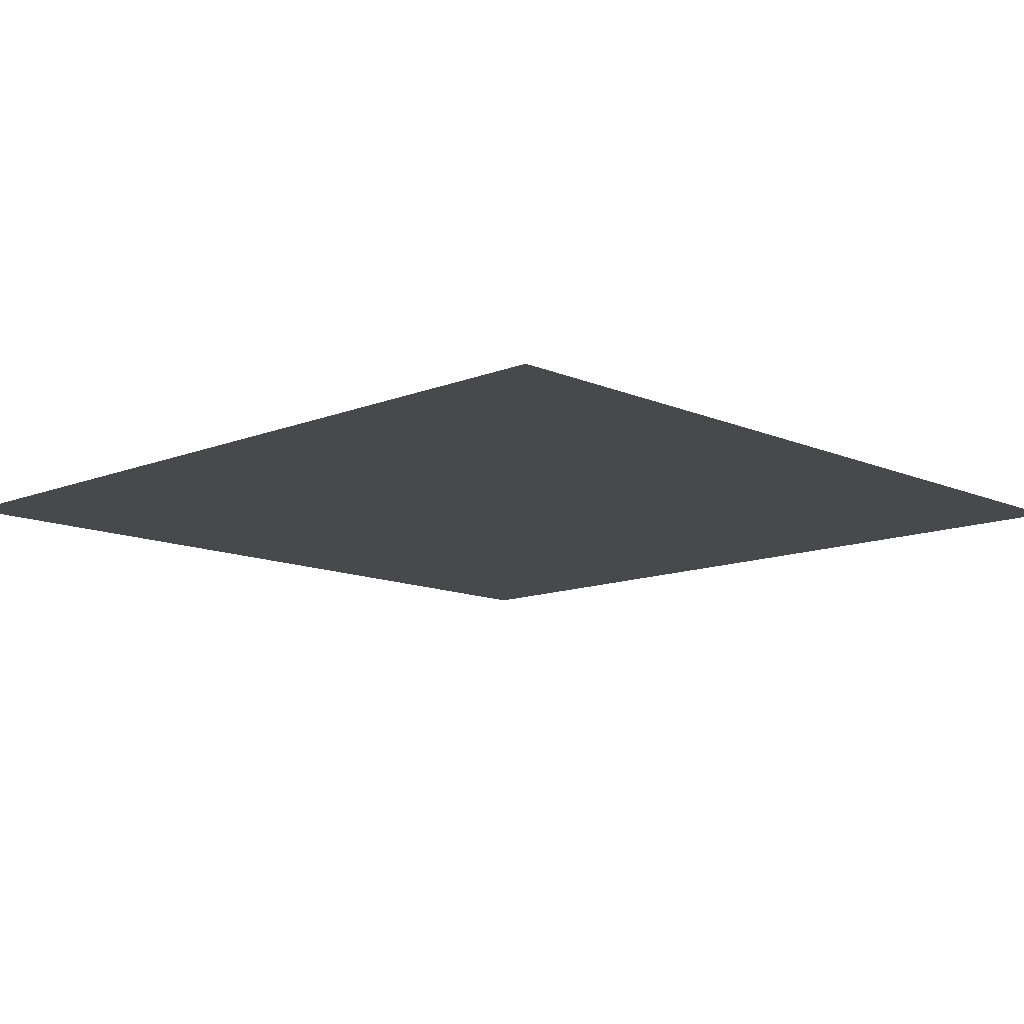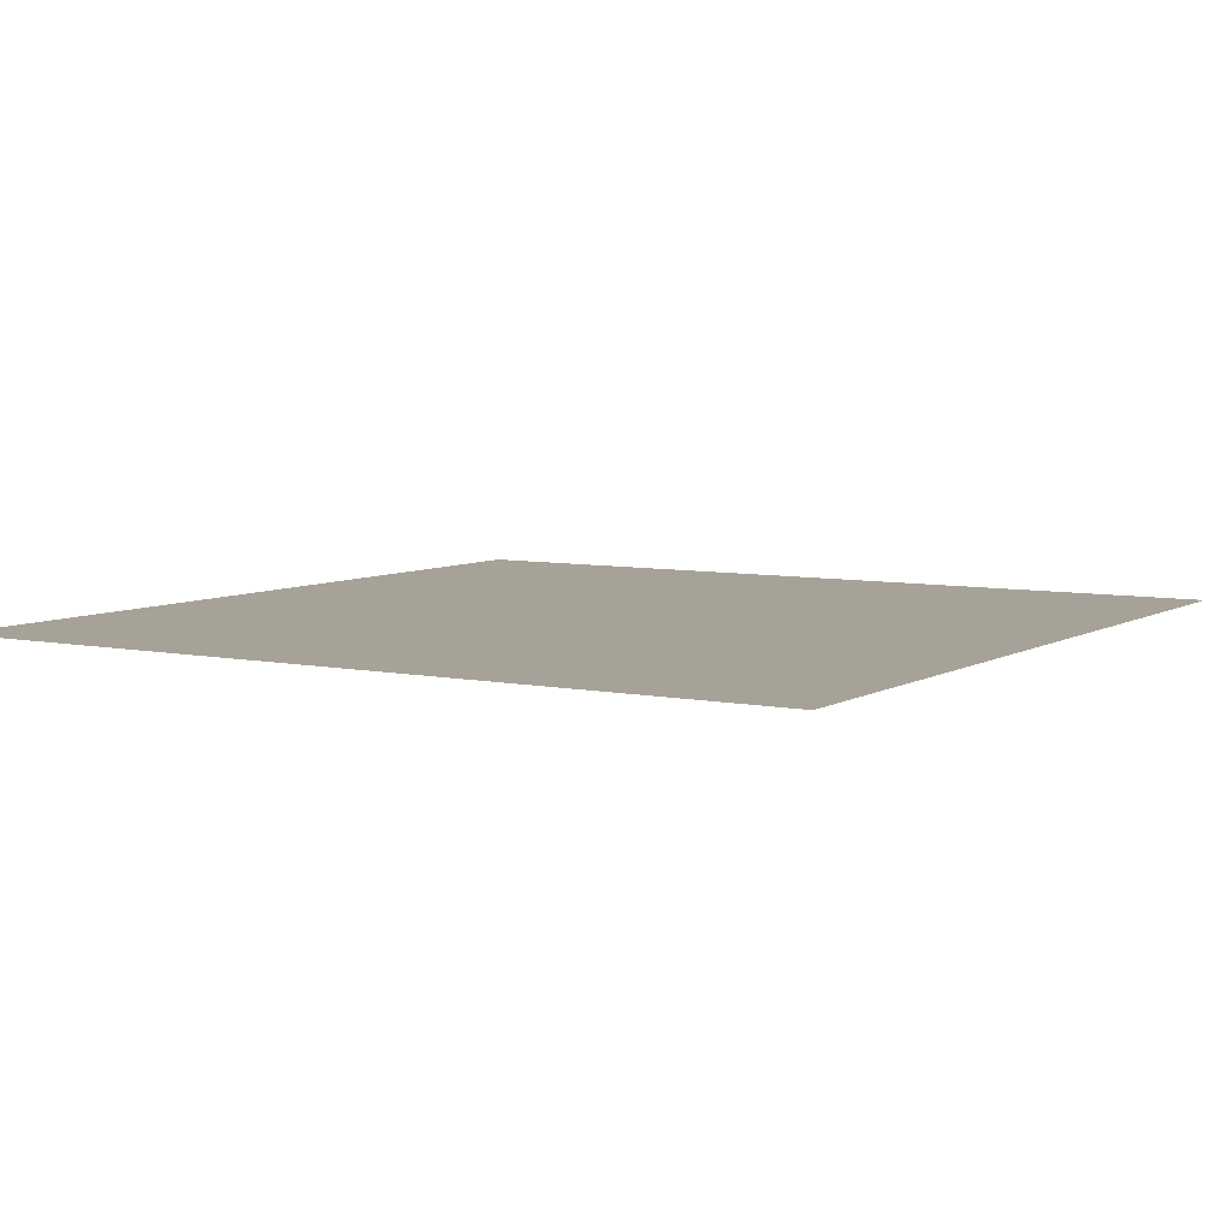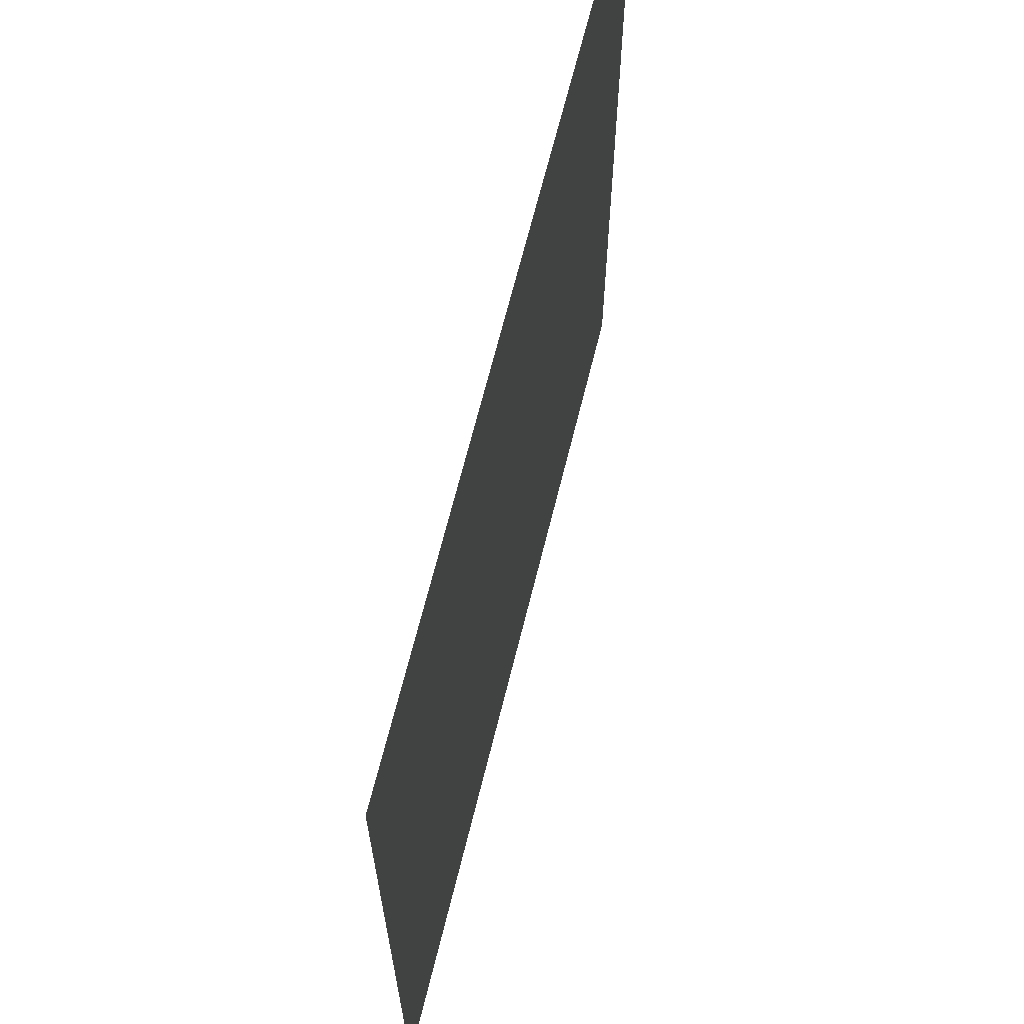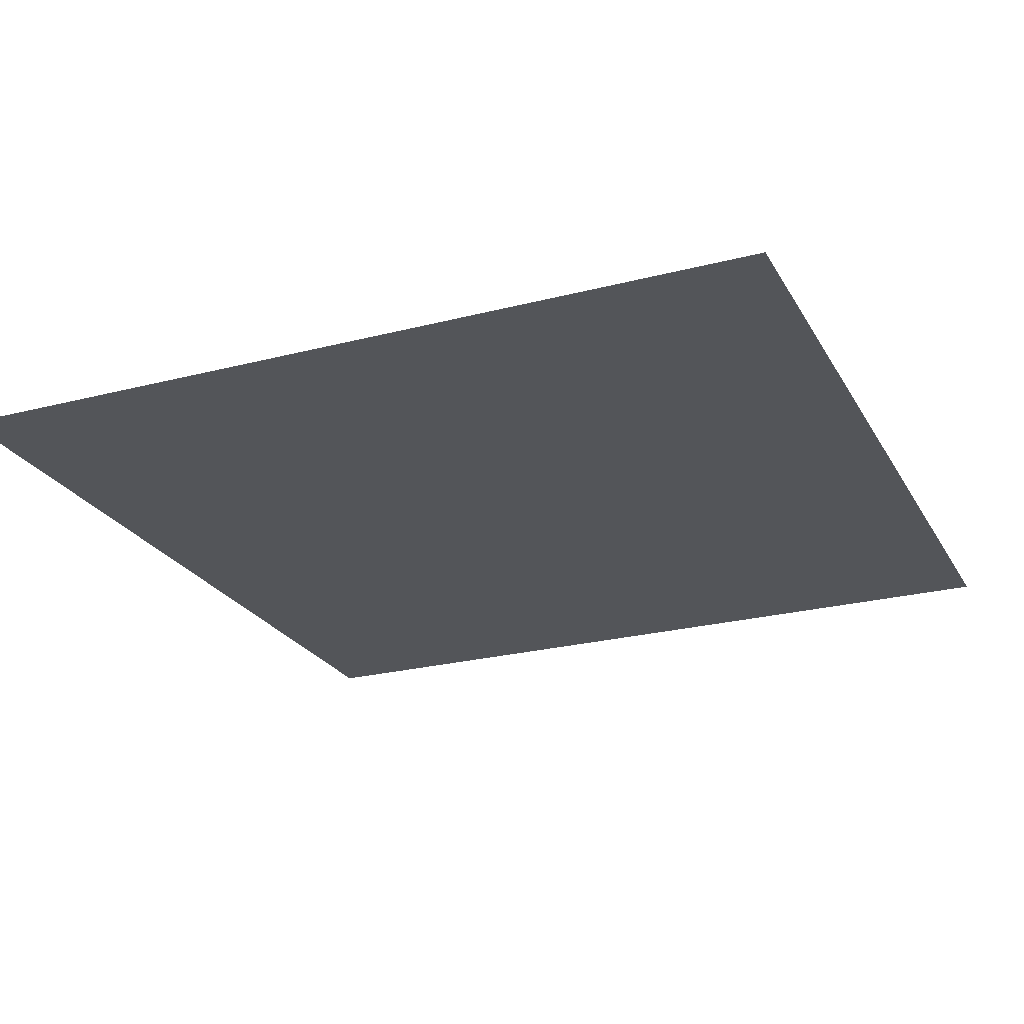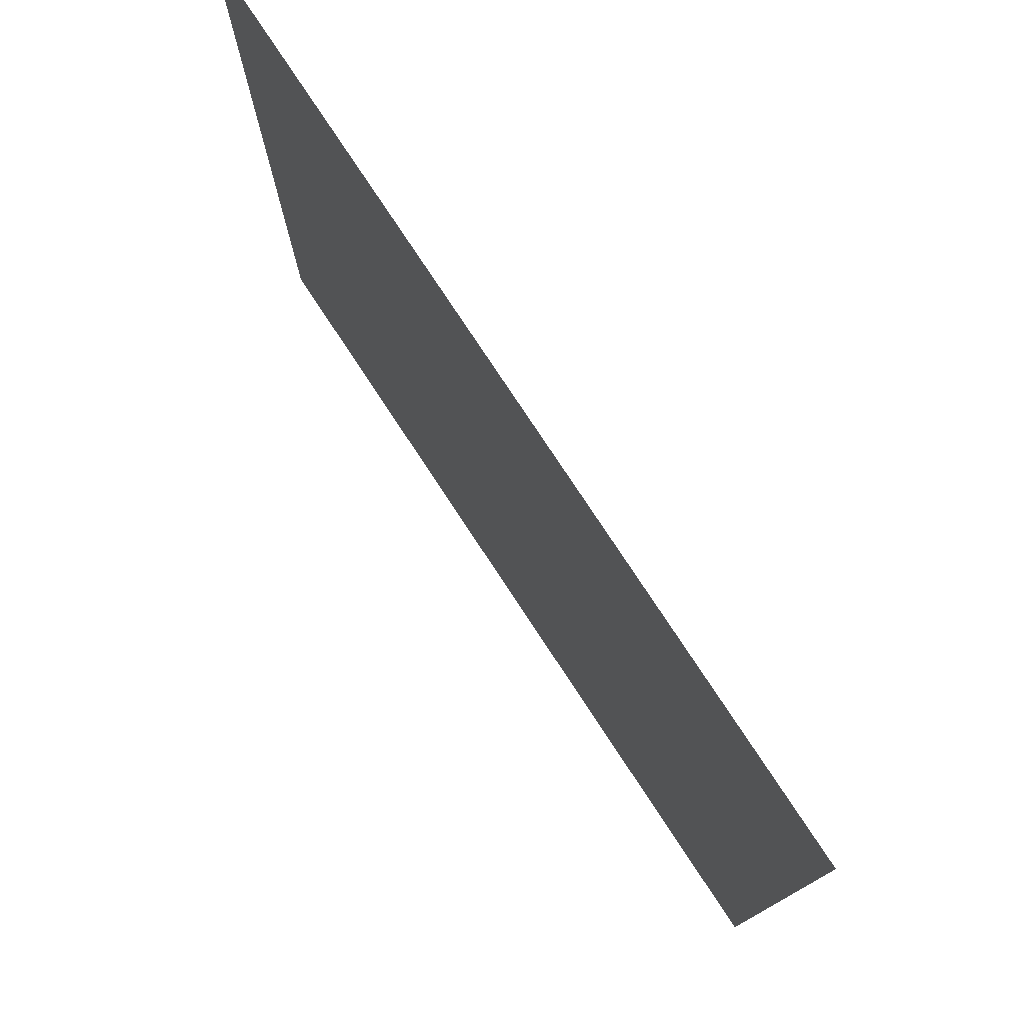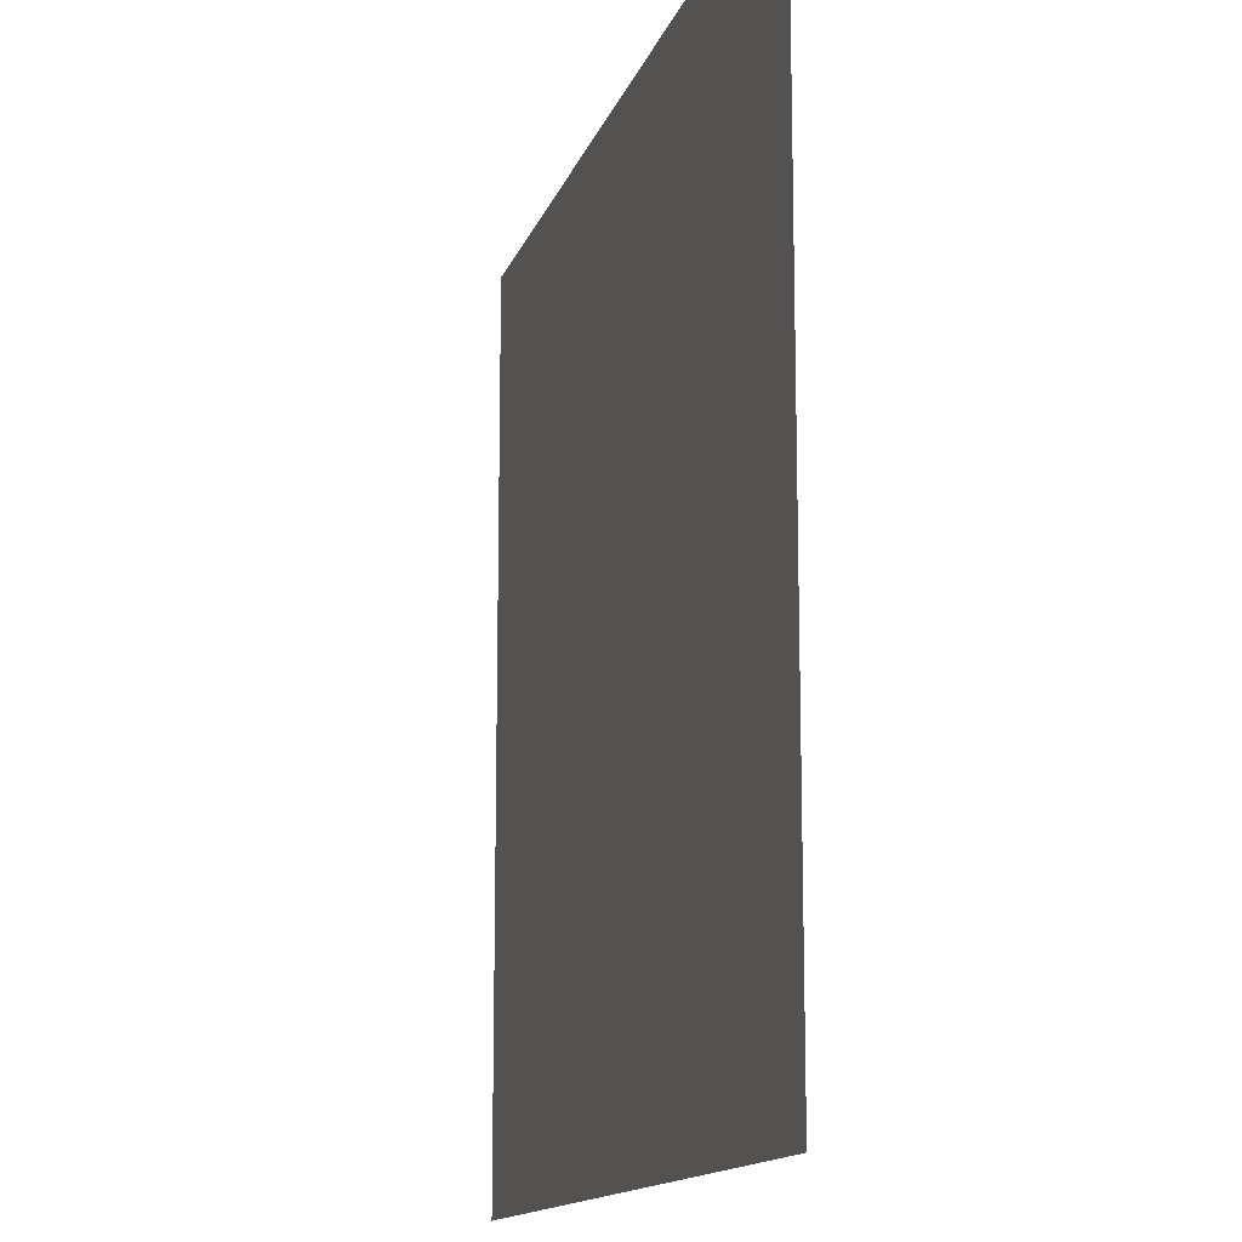
<metadata>
{"format":"obj","ext":"obj","renderer":"f3d","projection":"perspective","resolution":1024,"background":"white","views":[{"elev":-12.0,"azim":-46.1,"up":"+Y"},{"elev":6.5,"azim":121.7,"up":"+Y"},{"elev":66.8,"azim":103.9,"up":"+Z"},{"elev":-24.2,"azim":-156.8,"up":"+Y"},{"elev":77.9,"azim":56.6,"up":"+Z"},{"elev":-13.8,"azim":-105.0,"up":"+Z"}]}
</metadata>
<code>
o floor.017
v -16.5 0.5 -16.5
v -16.5 0.5 -5.5
v -27.5 0.5 -16.5
v -27.5 0.5 -5.5
f 3 2 1
f 2 3 4
f 3 2 1
f 2 3 4

</code>
